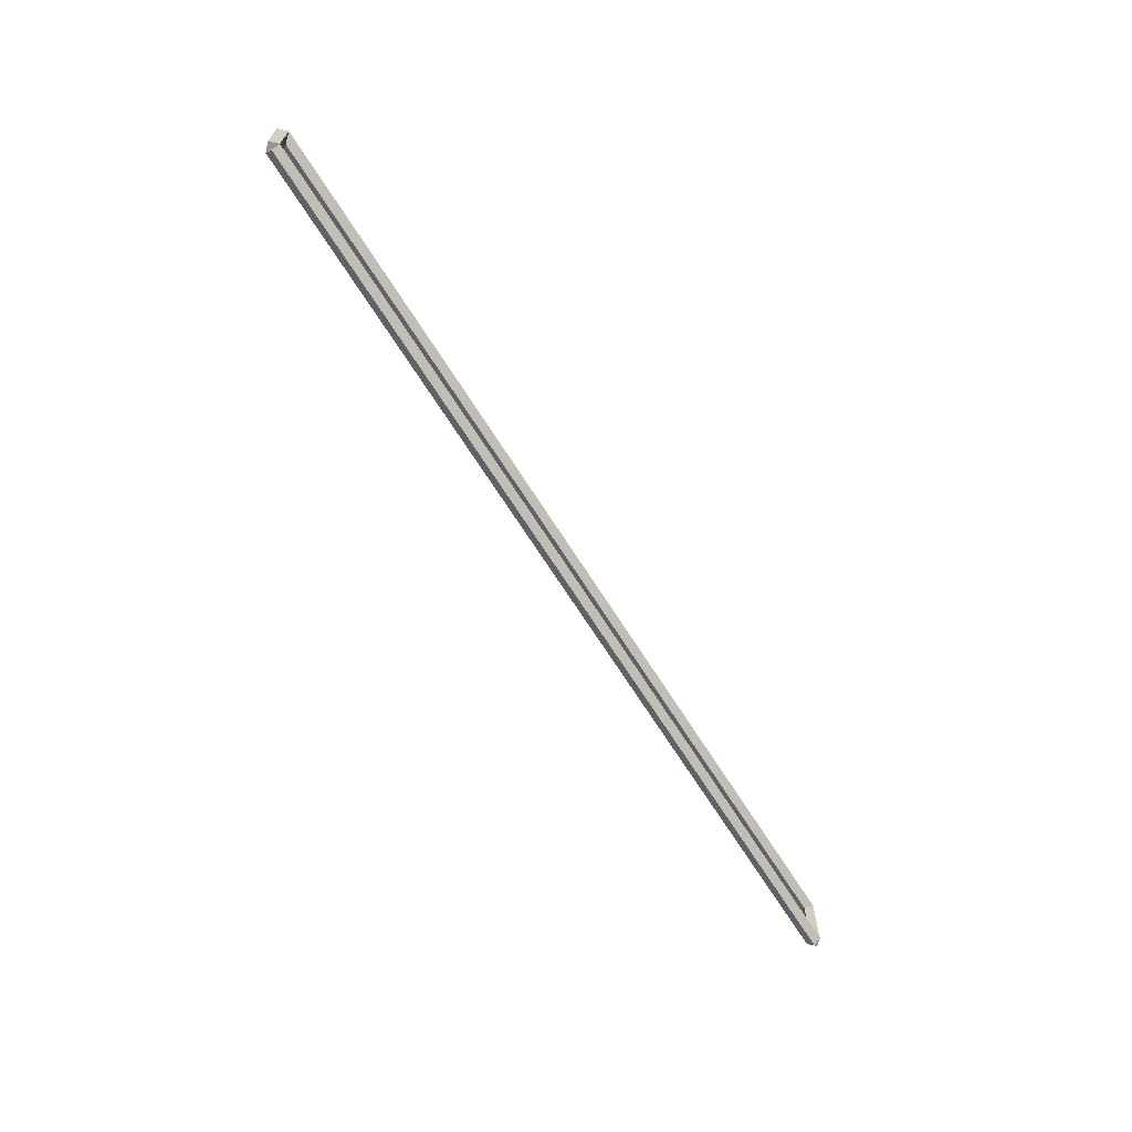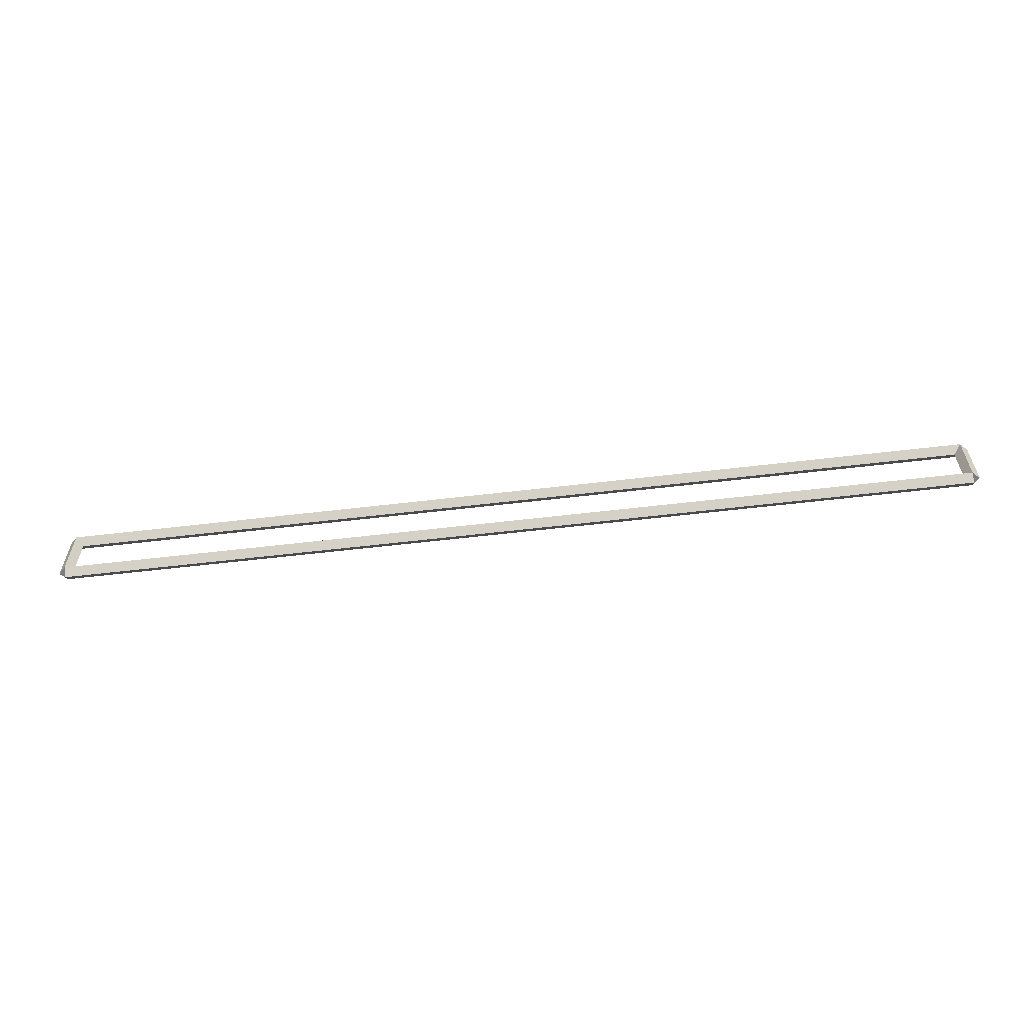
<metadata>
{"format":"obj","ext":"obj","renderer":"f3d","projection":"perspective","resolution":1024,"background":"white","views":[{"elev":-67.2,"azim":-57.9,"up":"+Z"},{"elev":-58.6,"azim":7.0,"up":"+Z"}]}
</metadata>
<code>
g boudary_original_42
v 0.1 38.2 0.7937
v -1.034e-14 38.3 0.7937
v -0.1 38.2 0.7937
v 3.107e-14 38.1 0.7937
v 0.1 38.2 0
v -1.034e-14 38.3 0
v -0.1 38.2 0
v 3.107e-14 38.1 0
f 1 2 3 4
f 6 2 1 5
f 5 1 4 8
f 6 5 8 7
f 8 4 3 7
f 7 3 2 6
g boudary_original_42
v 12.7 38.3 0.7937
v 12.7 38.2 0.8938
v 12.7 38.1 0.7937
v 12.7 38.2 0.6937
v 0 38.3 0.7937
v 0 38.2 0.8938
v 0 38.1 0.7937
v 0 38.2 0.6937
f 9 10 11 12
f 14 10 9 13
f 13 9 12 16
f 14 13 16 15
f 16 12 11 15
f 15 11 10 14
g boudary_original_42
v 12.8 38.2 0
v 12.7 38.1 0
v 12.6 38.2 0
v 12.7 38.3 0
v 12.8 38.2 0.7937
v 12.7 38.1 0.7937
v 12.6 38.2 0.7937
v 12.7 38.3 0.7937
f 17 18 19 20
f 22 18 17 21
f 21 17 20 24
f 22 21 24 23
f 24 20 19 23
f 23 19 18 22
g boudary_original_42
v 0 38.3 -2.208e-21
v 0 38.2 -0.1
v 0 38.1 2.068e-14
v 0 38.2 0.1
v 12.7 38.3 -2.208e-21
v 12.7 38.2 -0.1
v 12.7 38.1 2.068e-14
v 12.7 38.2 0.1
f 25 26 27 28
f 30 26 25 29
f 29 25 28 32
f 30 29 32 31
f 32 28 27 31
f 31 27 26 30

</code>
